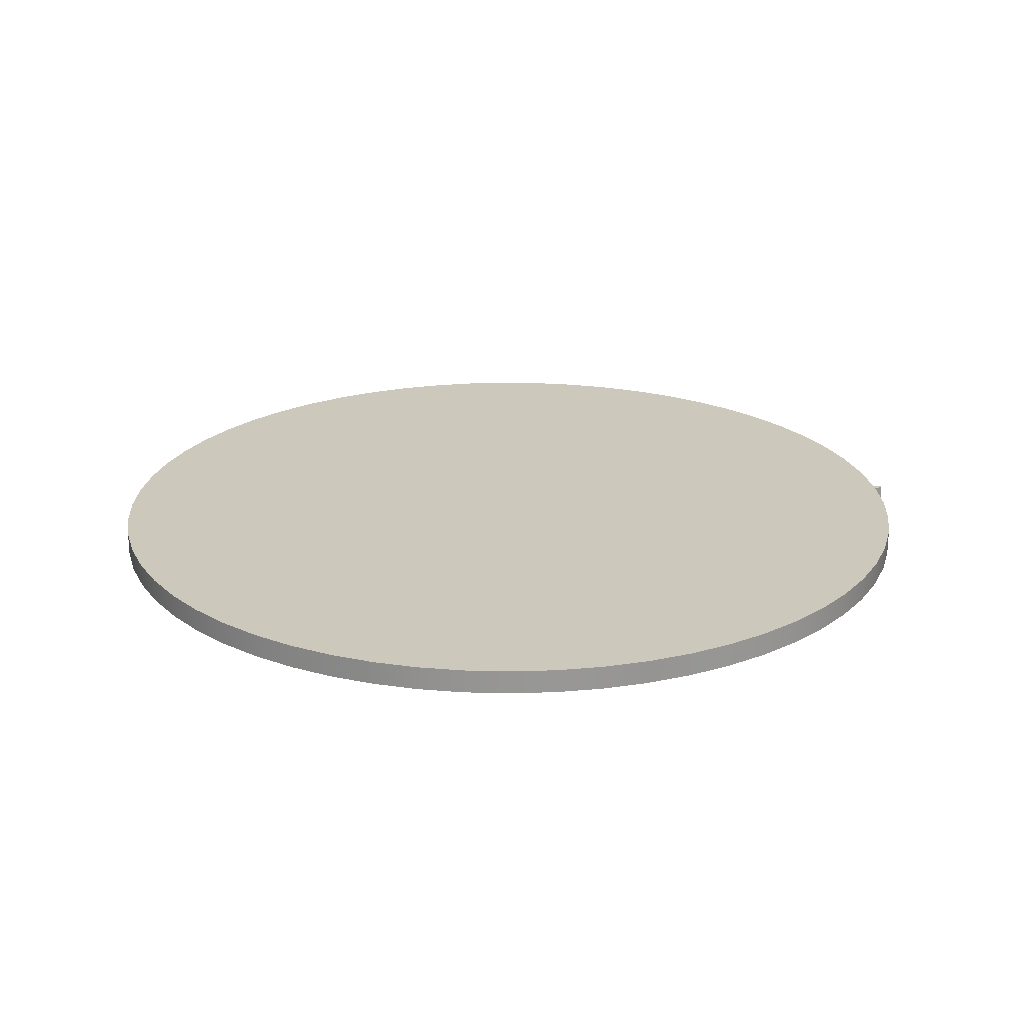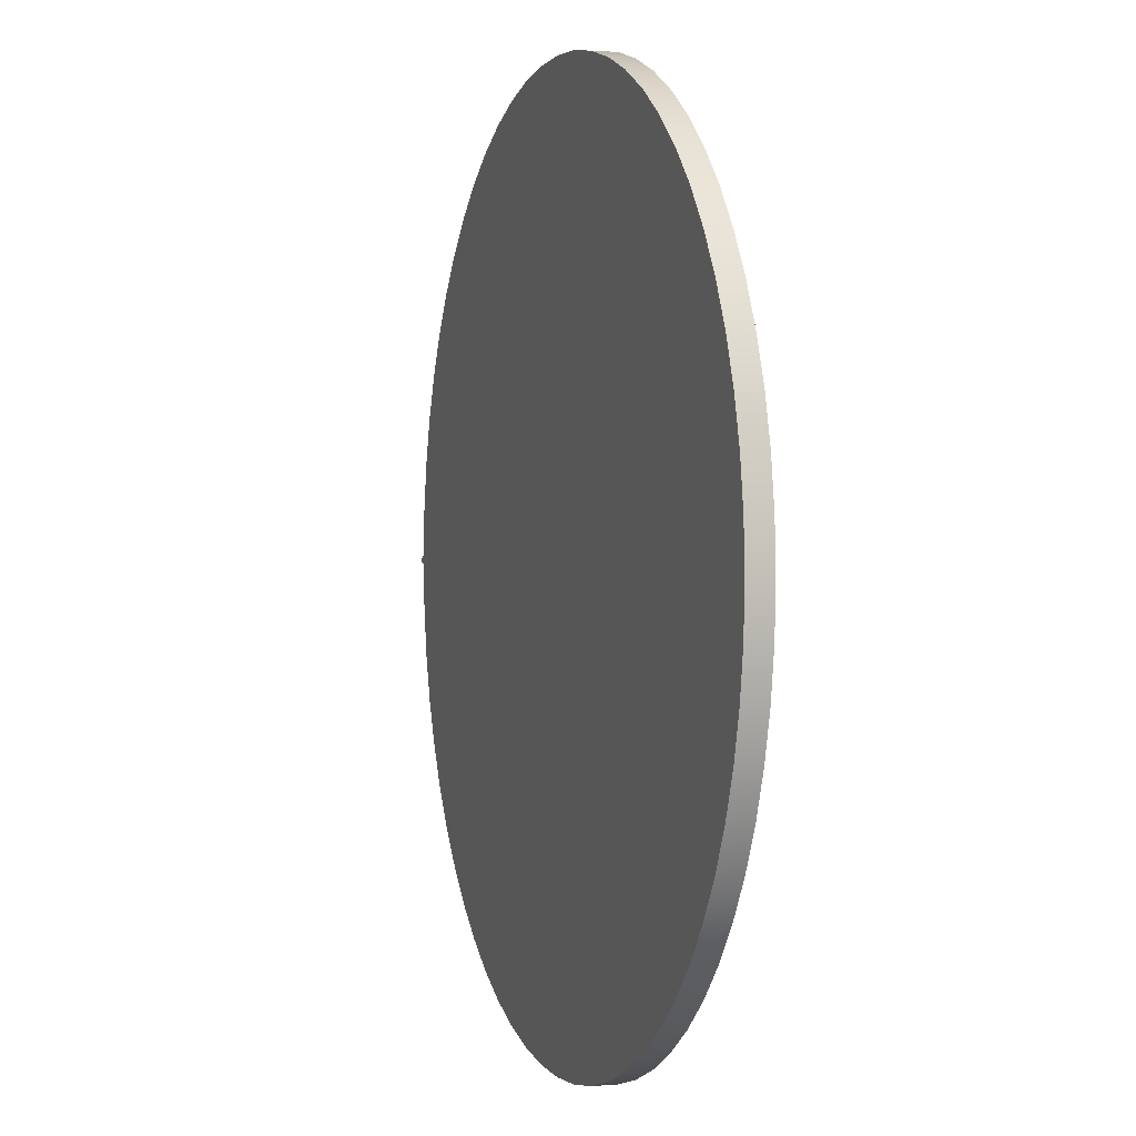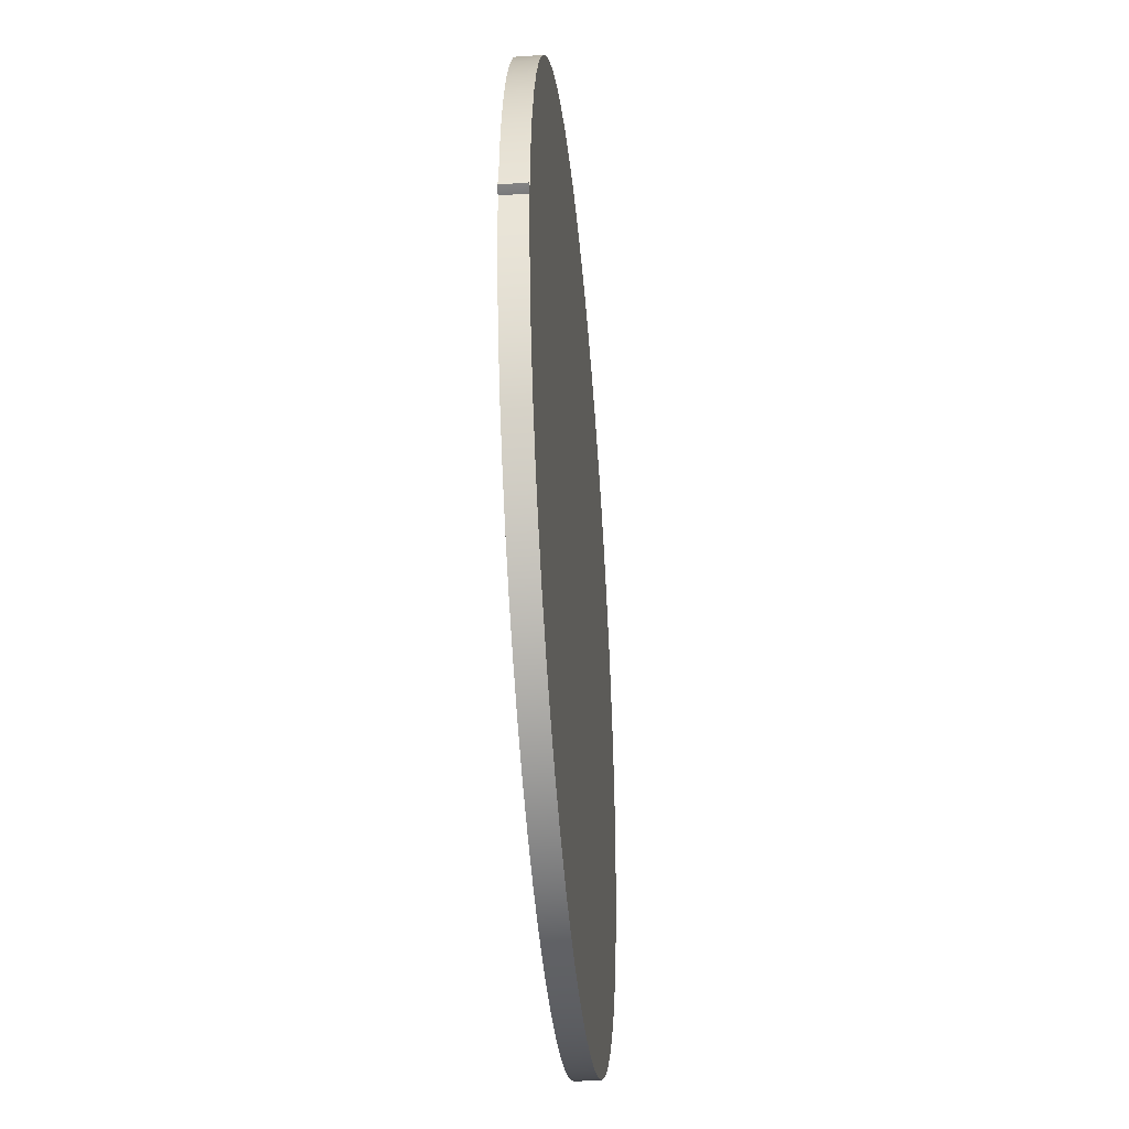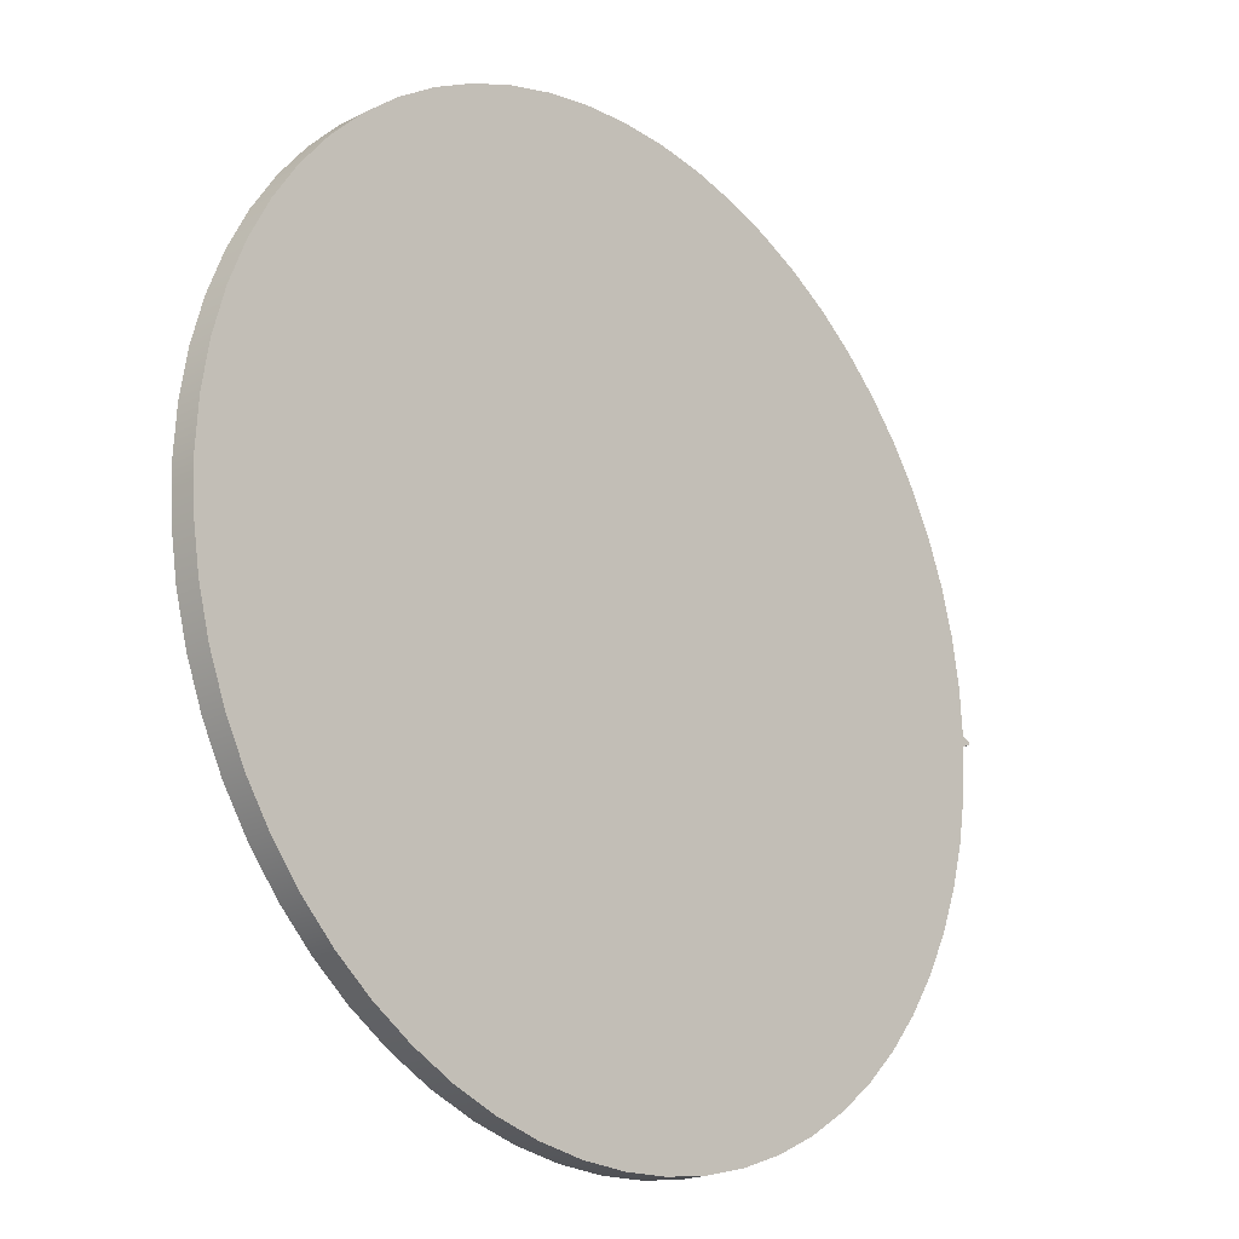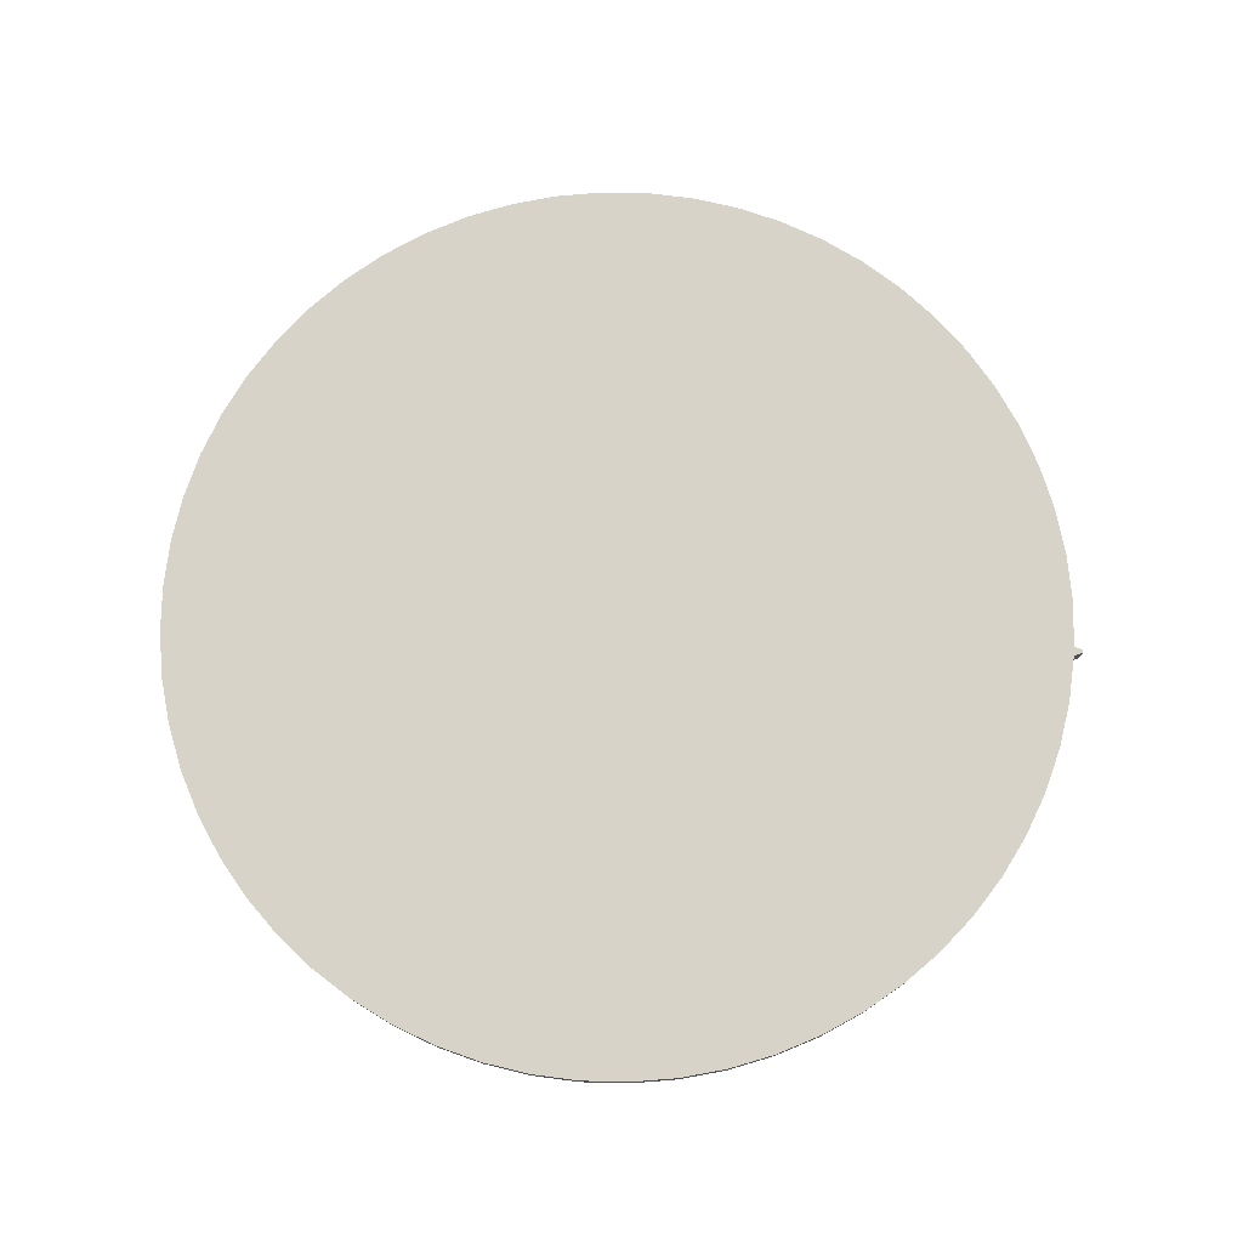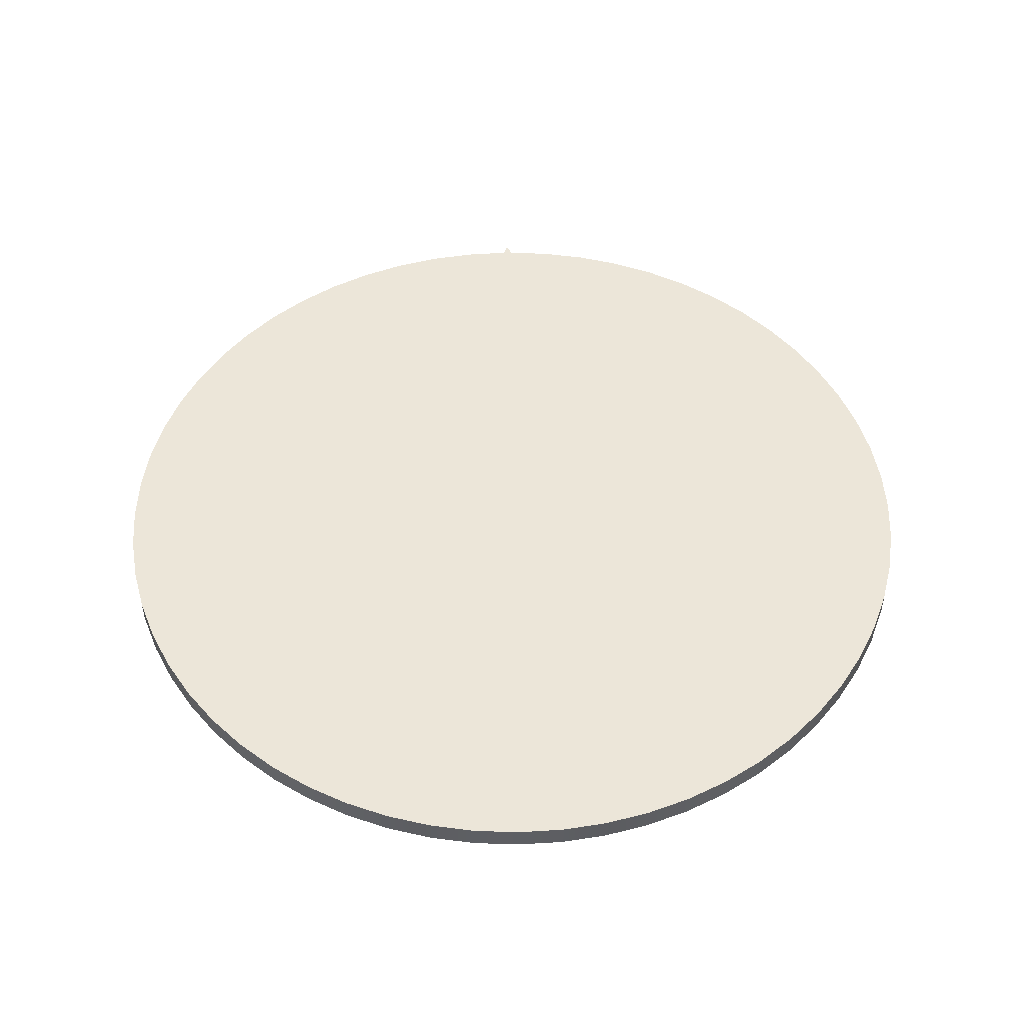
<metadata>
{"format":"obj","ext":"obj","renderer":"f3d","projection":"perspective","resolution":1024,"background":"white","views":[{"elev":22.2,"azim":-6.6,"up":"+Z"},{"elev":1.1,"azim":-108.0,"up":"+Y"},{"elev":-40.3,"azim":95.0,"up":"+Y"},{"elev":-20.4,"azim":-47.1,"up":"+Y"},{"elev":76.6,"azim":4.2,"up":"+Z"},{"elev":49.5,"azim":-90.8,"up":"+Z"}]}
</metadata>
<code>
v 46.75 -0.476 0
v 46.97 -0.4028 0
v 47.2 -0.3261 0
v 47.42 -0.2458 0
v 47.64 -0.163 0
v 47.64 -0.163 2.54
v 47.42 -0.2458 2.54
v 47.2 -0.3261 2.54
v 46.97 -0.4028 2.54
v 46.75 -0.476 2.54
v 47.64 0.163 0
v 47.42 0.2458 0
v 47.2 0.3261 0
v 46.97 0.4028 0
v 46.75 0.476 0
v 46.75 0.476 2.54
v 46.97 0.4028 2.54
v 47.2 0.3261 2.54
v 47.42 0.2458 2.54
v 47.64 0.163 2.54
v 47.64 -0.163 0
v 47.64 -0.05435 0
v 47.64 0.05435 0
v 47.64 0.163 0
v 47.64 0.163 2.54
v 47.64 0.05435 2.54
v 47.64 -0.05435 2.54
v 47.64 -0.163 2.54
v 46.75 0.476 2.54
v 46.75 0.476 0
v 46.45 5.344 0
v 45.64 10.15 0
v 44.33 14.85 0
v 42.54 19.39 0
v 40.29 23.72 0
v 37.6 27.79 0
v 34.5 31.55 0
v 31.02 34.98 0
v 27.21 38.02 0
v 23.1 40.65 0
v 18.74 42.83 0
v 14.18 44.55 0
v 9.456 45.79 0
v 4.634 46.52 0
v -0.238 46.75 0
v -5.108 46.47 0
v -9.922 45.69 0
v -14.63 44.4 0
v -19.18 42.64 0
v -23.51 40.41 0
v -27.6 37.74 0
v -31.38 34.66 0
v -34.82 31.2 0
v -37.88 27.4 0
v -40.53 23.31 0
v -42.74 18.96 0
v -44.48 14.4 0
v -45.74 9.689 0
v -46.5 4.871 0
v -46.75 -5.725e-15 0
v -46.5 -4.871 0
v -45.74 -9.689 0
v -44.48 -14.4 0
v -42.74 -18.96 0
v -40.53 -23.31 0
v -37.88 -27.4 0
v -34.82 -31.2 0
v -31.38 -34.66 0
v -27.6 -37.74 0
v -23.51 -40.41 0
v -19.18 -42.64 0
v -14.63 -44.4 0
v -9.922 -45.69 0
v -5.108 -46.47 0
v -0.238 -46.75 0
v 4.634 -46.52 0
v 9.456 -45.79 0
v 14.18 -44.55 0
v 18.74 -42.83 0
v 23.1 -40.65 0
v 27.21 -38.02 0
v 31.02 -34.98 0
v 34.5 -31.55 0
v 37.6 -27.79 0
v 40.29 -23.72 0
v 42.54 -19.39 0
v 44.33 -14.85 0
v 45.64 -10.15 0
v 46.45 -5.344 0
v 46.75 -0.476 0
v 46.75 -0.476 2.54
v 46.45 -5.344 2.54
v 45.64 -10.15 2.54
v 44.33 -14.85 2.54
v 42.54 -19.39 2.54
v 40.29 -23.72 2.54
v 37.6 -27.79 2.54
v 34.5 -31.55 2.54
v 31.02 -34.98 2.54
v 27.21 -38.02 2.54
v 23.1 -40.65 2.54
v 18.74 -42.83 2.54
v 14.18 -44.55 2.54
v 9.456 -45.79 2.54
v 4.634 -46.52 2.54
v -0.238 -46.75 2.54
v -5.108 -46.47 2.54
v -9.922 -45.69 2.54
v -14.63 -44.4 2.54
v -19.18 -42.64 2.54
v -23.51 -40.41 2.54
v -27.6 -37.74 2.54
v -31.38 -34.66 2.54
v -34.82 -31.2 2.54
v -37.88 -27.4 2.54
v -40.53 -23.31 2.54
v -42.74 -18.96 2.54
v -44.48 -14.4 2.54
v -45.74 -9.689 2.54
v -46.5 -4.871 2.54
v -46.75 5.725e-15 2.54
v -46.5 4.871 2.54
v -45.74 9.689 2.54
v -44.48 14.4 2.54
v -42.74 18.96 2.54
v -40.53 23.31 2.54
v -37.88 27.4 2.54
v -34.82 31.2 2.54
v -31.38 34.66 2.54
v -27.6 37.74 2.54
v -23.51 40.41 2.54
v -19.18 42.64 2.54
v -14.63 44.4 2.54
v -9.922 45.69 2.54
v -5.108 46.47 2.54
v -0.238 46.75 2.54
v 4.634 46.52 2.54
v 9.456 45.79 2.54
v 14.18 44.55 2.54
v 18.74 42.83 2.54
v 23.1 40.65 2.54
v 27.21 38.02 2.54
v 31.02 34.98 2.54
v 34.5 31.55 2.54
v 37.6 27.79 2.54
v 40.29 23.72 2.54
v 42.54 19.39 2.54
v 44.33 14.85 2.54
v 45.64 10.15 2.54
v 46.45 5.344 2.54
v 46.75 0.476 2.54
v 46.45 5.344 2.54
v 45.64 10.15 2.54
v 44.33 14.85 2.54
v 42.54 19.39 2.54
v 40.29 23.72 2.54
v 37.6 27.79 2.54
v 34.5 31.55 2.54
v 31.02 34.98 2.54
v 27.21 38.02 2.54
v 23.1 40.65 2.54
v 18.74 42.83 2.54
v 14.18 44.55 2.54
v 9.456 45.79 2.54
v 4.634 46.52 2.54
v -0.238 46.75 2.54
v -5.108 46.47 2.54
v -9.922 45.69 2.54
v -14.63 44.4 2.54
v -19.18 42.64 2.54
v -23.51 40.41 2.54
v -27.6 37.74 2.54
v -31.38 34.66 2.54
v -34.82 31.2 2.54
v -37.88 27.4 2.54
v -40.53 23.31 2.54
v -42.74 18.96 2.54
v -44.48 14.4 2.54
v -45.74 9.689 2.54
v -46.5 4.871 2.54
v -46.75 5.725e-15 2.54
v -46.5 -4.871 2.54
v -45.74 -9.689 2.54
v -44.48 -14.4 2.54
v -42.74 -18.96 2.54
v -40.53 -23.31 2.54
v -37.88 -27.4 2.54
v -34.82 -31.2 2.54
v -31.38 -34.66 2.54
v -27.6 -37.74 2.54
v -23.51 -40.41 2.54
v -19.18 -42.64 2.54
v -14.63 -44.4 2.54
v -9.922 -45.69 2.54
v -5.108 -46.47 2.54
v -0.238 -46.75 2.54
v 4.634 -46.52 2.54
v 9.456 -45.79 2.54
v 14.18 -44.55 2.54
v 18.74 -42.83 2.54
v 23.1 -40.65 2.54
v 27.21 -38.02 2.54
v 31.02 -34.98 2.54
v 34.5 -31.55 2.54
v 37.6 -27.79 2.54
v 40.29 -23.72 2.54
v 42.54 -19.39 2.54
v 44.33 -14.85 2.54
v 45.64 -10.15 2.54
v 46.45 -5.344 2.54
v 46.75 -0.476 2.54
v 46.97 -0.4028 2.54
v 47.2 -0.3261 2.54
v 47.42 -0.2458 2.54
v 47.64 -0.163 2.54
v 47.64 -0.05435 2.54
v 47.64 0.05435 2.54
v 47.64 0.163 2.54
v 47.42 0.2458 2.54
v 47.2 0.3261 2.54
v 46.97 0.4028 2.54
v 46.75 -0.476 0
v 46.45 -5.344 0
v 45.64 -10.15 0
v 44.33 -14.85 0
v 42.54 -19.39 0
v 40.29 -23.72 0
v 37.6 -27.79 0
v 34.5 -31.55 0
v 31.02 -34.98 0
v 27.21 -38.02 0
v 23.1 -40.65 0
v 18.74 -42.83 0
v 14.18 -44.55 0
v 9.456 -45.79 0
v 4.634 -46.52 0
v -0.238 -46.75 0
v -5.108 -46.47 0
v -9.922 -45.69 0
v -14.63 -44.4 0
v -19.18 -42.64 0
v -23.51 -40.41 0
v -27.6 -37.74 0
v -31.38 -34.66 0
v -34.82 -31.2 0
v -37.88 -27.4 0
v -40.53 -23.31 0
v -42.74 -18.96 0
v -44.48 -14.4 0
v -45.74 -9.689 0
v -46.5 -4.871 0
v -46.75 -5.725e-15 0
v -46.5 4.871 0
v -45.74 9.689 0
v -44.48 14.4 0
v -42.74 18.96 0
v -40.53 23.31 0
v -37.88 27.4 0
v -34.82 31.2 0
v -31.38 34.66 0
v -27.6 37.74 0
v -23.51 40.41 0
v -19.18 42.64 0
v -14.63 44.4 0
v -9.922 45.69 0
v -5.108 46.47 0
v -0.238 46.75 0
v 4.634 46.52 0
v 9.456 45.79 0
v 14.18 44.55 0
v 18.74 42.83 0
v 23.1 40.65 0
v 27.21 38.02 0
v 31.02 34.98 0
v 34.5 31.55 0
v 37.6 27.79 0
v 40.29 23.72 0
v 42.54 19.39 0
v 44.33 14.85 0
v 45.64 10.15 0
v 46.45 5.344 0
v 46.75 0.476 0
v 46.97 0.4028 0
v 47.2 0.3261 0
v 47.42 0.2458 0
v 47.64 0.163 0
v 47.64 0.05435 0
v 47.64 -0.05435 0
v 47.64 -0.163 0
v 47.42 -0.2458 0
v 47.2 -0.3261 0
v 46.97 -0.4028 0
g b9fafdba-e2b5-11ea-a10f-54bf646e7e1f
f 1 2 10
f 10 2 9
f 9 2 3
f 9 3 8
f 8 3 4
f 8 4 7
f 7 4 5
f 7 5 6
g b9fb9a00-e2b5-11ea-ad81-54bf646e7e1f
f 11 12 20
f 20 12 19
f 19 12 13
f 19 13 18
f 18 13 14
f 18 14 17
f 17 14 15
f 17 15 16
g b9fbe81c-e2b5-11ea-9ede-54bf646e7e1f
f 28 21 27
f 27 21 22
f 27 22 26
f 26 22 23
f 26 23 25
f 25 23 24
g b9a4efc6-e2b5-11ea-97f5-54bf646e7e1f
f 29 30 150
f 150 30 31
f 150 31 149
f 149 31 32
f 149 32 148
f 148 32 33
f 148 33 147
f 147 33 34
f 147 34 146
f 146 34 35
f 146 35 145
f 145 35 36
f 145 36 144
f 144 36 37
f 144 37 143
f 143 37 38
f 143 38 142
f 142 38 39
f 142 39 141
f 141 39 40
f 141 40 140
f 140 40 41
f 140 41 139
f 139 41 42
f 139 42 138
f 138 42 43
f 138 43 137
f 137 43 44
f 137 44 136
f 136 44 45
f 136 45 135
f 135 45 46
f 135 46 134
f 134 46 47
f 134 47 133
f 133 47 48
f 133 48 132
f 132 48 49
f 132 49 131
f 131 49 50
f 131 50 130
f 130 50 51
f 130 51 129
f 129 51 52
f 129 52 128
f 128 52 53
f 128 53 127
f 127 53 54
f 127 54 126
f 126 54 55
f 126 55 125
f 125 55 56
f 125 56 124
f 124 56 57
f 124 57 123
f 123 57 58
f 123 58 122
f 122 58 59
f 122 59 121
f 121 59 60
f 121 60 120
f 120 60 61
f 120 61 119
f 119 61 62
f 119 62 118
f 118 62 63
f 118 63 117
f 117 63 64
f 117 64 116
f 116 64 65
f 116 65 115
f 115 65 66
f 115 66 114
f 114 66 67
f 114 67 113
f 113 67 68
f 113 68 112
f 112 68 69
f 112 69 111
f 111 69 70
f 111 70 110
f 110 70 71
f 110 71 109
f 109 71 72
f 109 72 108
f 108 72 73
f 108 73 107
f 107 73 74
f 107 74 106
f 106 74 75
f 106 75 105
f 105 75 76
f 105 76 104
f 104 76 77
f 104 77 103
f 103 77 78
f 103 78 102
f 102 78 79
f 102 79 101
f 101 79 80
f 101 80 100
f 100 80 81
f 100 81 99
f 99 81 82
f 99 82 98
f 98 82 83
f 98 83 97
f 97 83 84
f 97 84 96
f 96 84 85
f 96 85 95
f 95 85 86
f 95 86 94
f 94 86 87
f 94 87 93
f 93 87 88
f 93 88 92
f 92 88 89
f 92 89 91
f 91 89 90
g b9a53de4-e2b5-11ea-bc5f-54bf646e7e1f
f 152 180 151
f 151 180 181
f 151 181 211
f 211 181 182
f 211 182 210
f 210 182 183
f 210 183 209
f 209 183 184
f 209 184 208
f 208 184 185
f 208 185 207
f 207 185 186
f 207 186 206
f 206 186 187
f 206 187 205
f 205 187 188
f 205 188 204
f 204 188 189
f 204 189 203
f 203 189 190
f 203 190 202
f 202 190 191
f 202 191 201
f 201 191 192
f 201 192 200
f 200 192 193
f 200 193 199
f 199 193 194
f 199 194 198
f 198 194 195
f 198 195 197
f 197 195 196
f 180 152 179
f 179 152 153
f 179 153 178
f 178 153 154
f 178 154 177
f 177 154 155
f 177 155 176
f 176 155 156
f 176 156 175
f 175 156 157
f 175 157 174
f 174 157 158
f 174 158 173
f 173 158 159
f 173 159 172
f 172 159 160
f 172 160 171
f 171 160 161
f 171 161 170
f 170 161 162
f 170 162 169
f 169 162 163
f 169 163 168
f 168 163 164
f 168 164 167
f 167 164 165
f 167 165 166
f 211 212 151
f 151 212 221
f 221 212 213
f 221 213 220
f 220 213 214
f 220 214 219
f 219 214 216
f 219 216 217
f 214 215 216
f 217 218 219
g b9a58bd8-e2b5-11ea-834b-54bf646e7e1f
f 223 251 222
f 222 251 252
f 222 252 282
f 282 252 253
f 282 253 281
f 281 253 254
f 281 254 280
f 280 254 255
f 280 255 279
f 279 255 256
f 279 256 278
f 278 256 257
f 278 257 277
f 277 257 258
f 277 258 276
f 276 258 259
f 276 259 275
f 275 259 260
f 275 260 274
f 274 260 261
f 274 261 273
f 273 261 262
f 273 262 272
f 272 262 263
f 272 263 271
f 271 263 264
f 271 264 270
f 270 264 265
f 270 265 269
f 269 265 266
f 269 266 268
f 268 266 267
f 251 223 250
f 250 223 224
f 250 224 249
f 249 224 225
f 249 225 248
f 248 225 226
f 248 226 247
f 247 226 227
f 247 227 246
f 246 227 228
f 246 228 245
f 245 228 229
f 245 229 244
f 244 229 230
f 244 230 243
f 243 230 231
f 243 231 242
f 242 231 232
f 242 232 241
f 241 232 233
f 241 233 240
f 240 233 234
f 240 234 239
f 239 234 235
f 239 235 238
f 238 235 236
f 238 236 237
f 222 282 292
f 292 282 283
f 292 283 291
f 291 283 284
f 291 284 290
f 290 284 285
f 290 285 288
f 288 285 287
f 287 285 286
f 288 289 290

</code>
